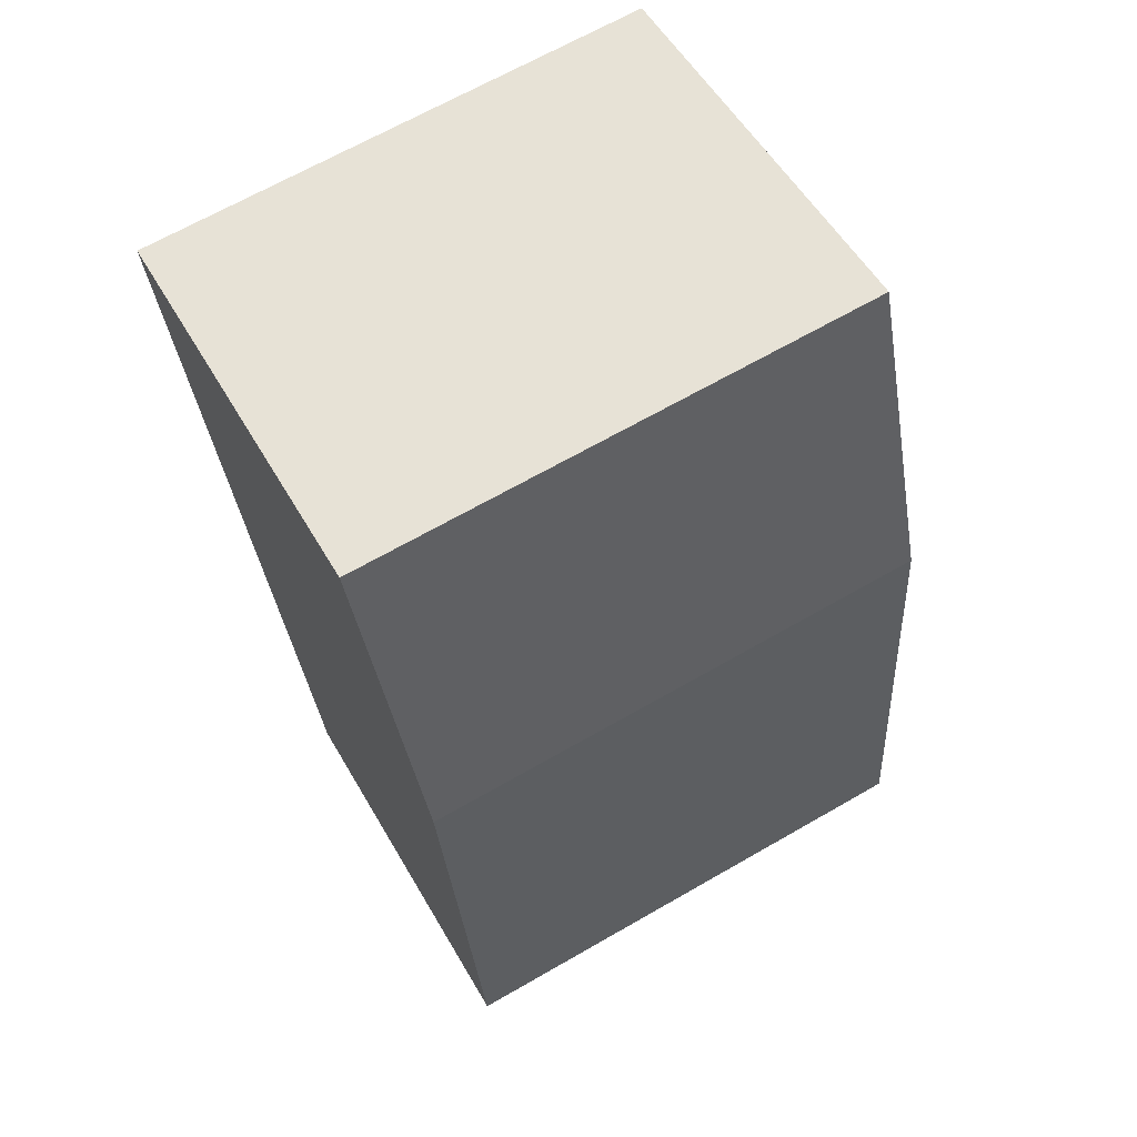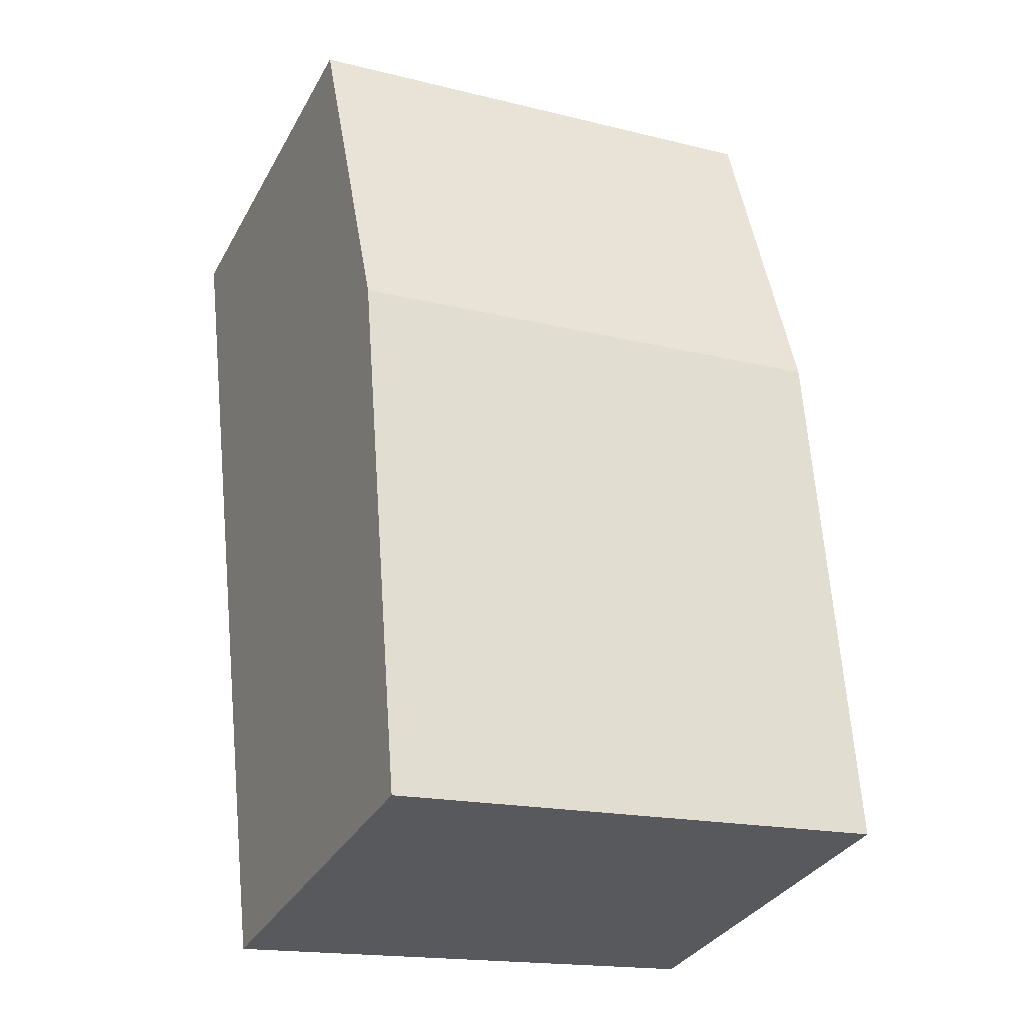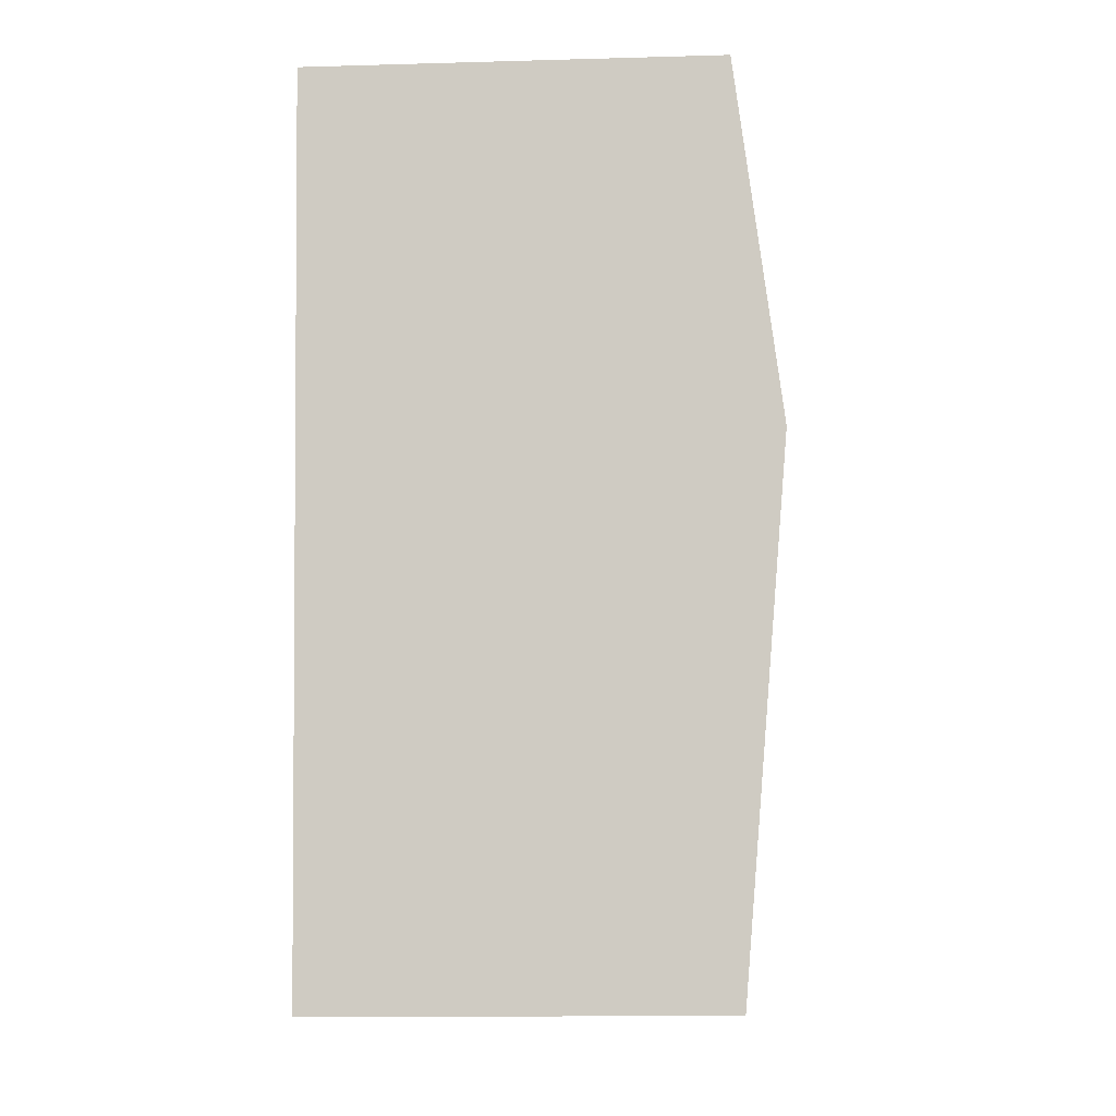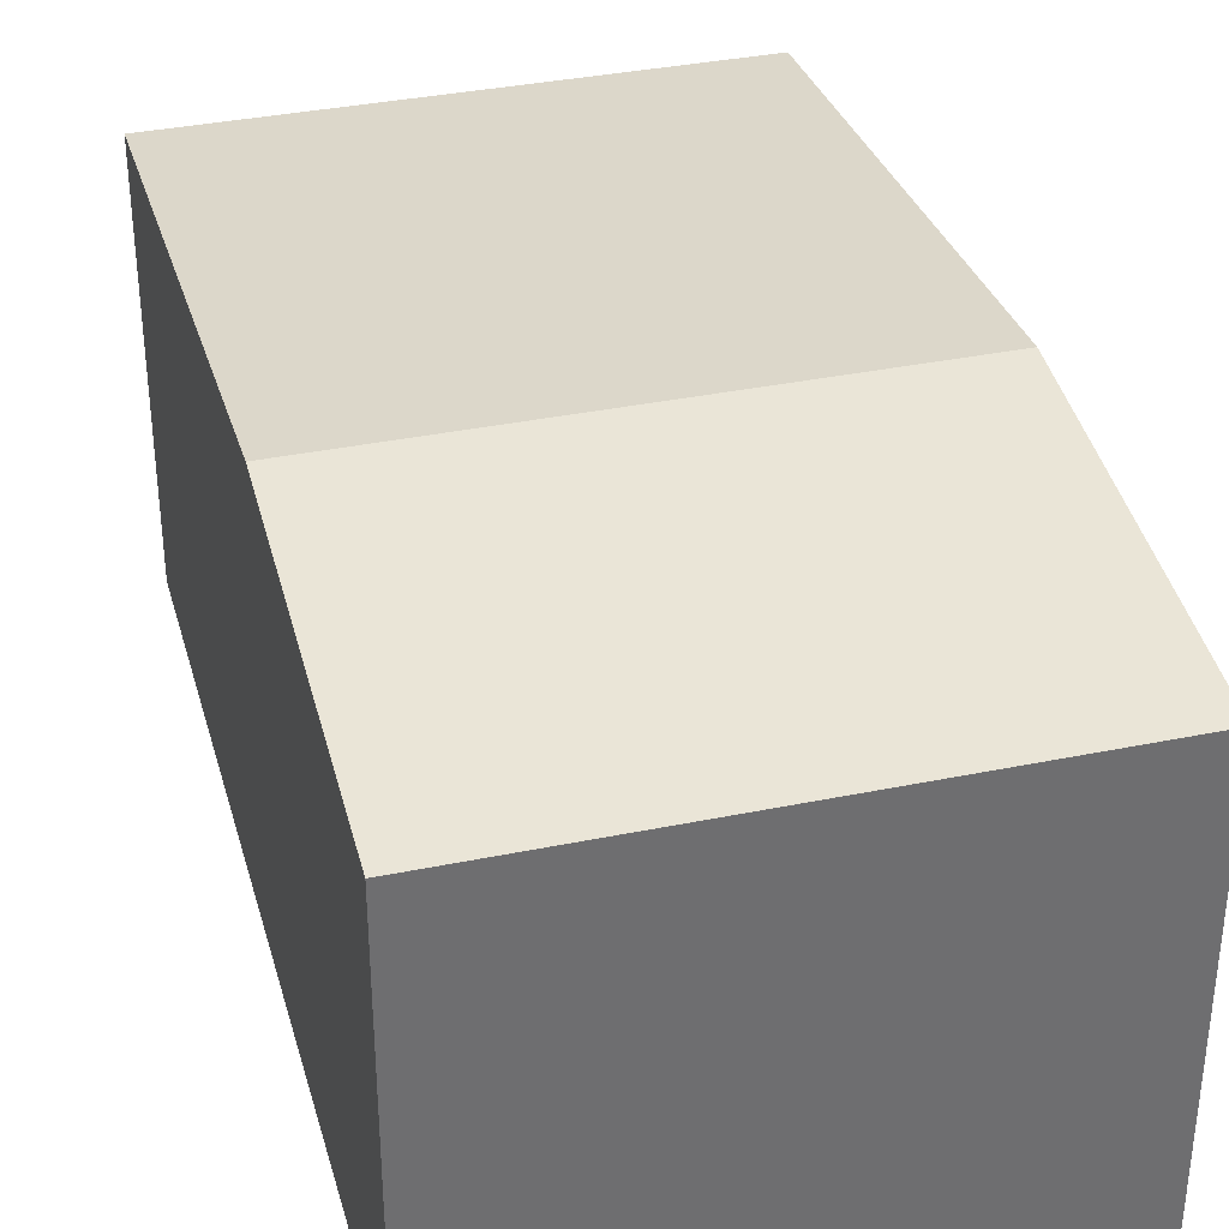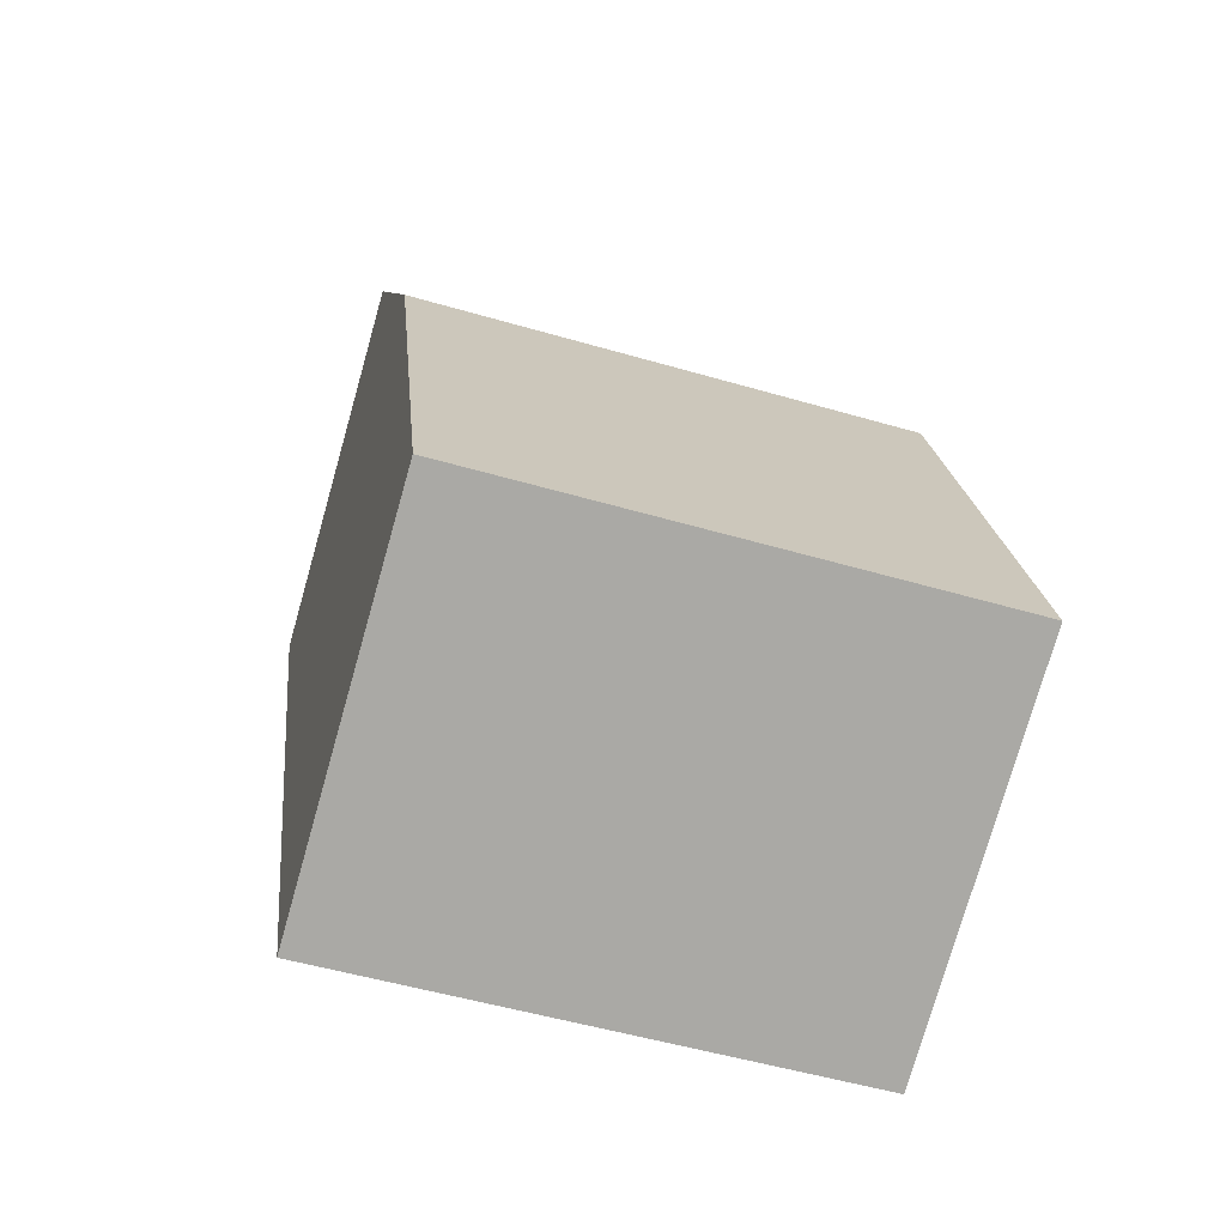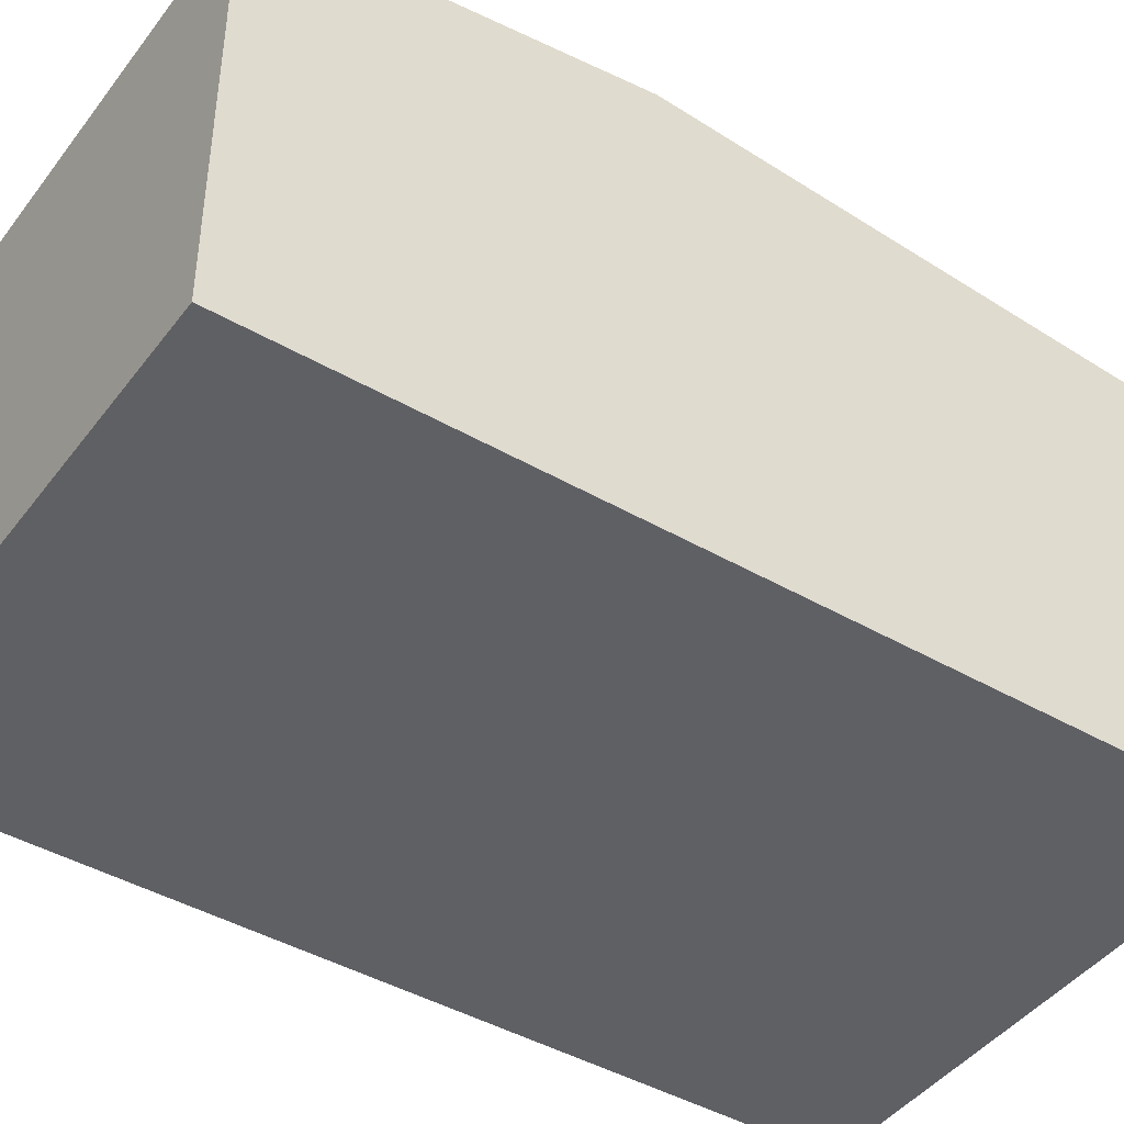
<metadata>
{"format":"obj","ext":"obj","renderer":"f3d","projection":"perspective","resolution":1024,"background":"white","views":[{"elev":53.7,"azim":150.8,"up":"+Z"},{"elev":-33.3,"azim":154.9,"up":"+Z"},{"elev":-13.1,"azim":93.7,"up":"+Z"},{"elev":35.9,"azim":-8.3,"up":"+Y"},{"elev":-76.8,"azim":164.1,"up":"+Z"},{"elev":-43.7,"azim":62.6,"up":"+Y"}]}
</metadata>
<code>
v  5.898 3.903 7.8
v  0.599 4.34 5.044
v  0.996 3.903 8.383
v  5.501 4.34 4.461
v  4.901 3.899 -0.582
v  0 3.899 2.387e-16
v  4.901 3.564e-17 -0.582
v  5.501 -2.732e-16 4.461
v  5.898 -4.776e-16 7.8
v  0 0 0
v  0.599 -3.089e-16 5.044
v  0.996 -5.133e-16 8.383
g defaultobject
f 1 2 3
f 2 1 4
f 5 2 4
f 2 5 6
f 4 7 5
f 7 4 1
f 7 1 8
f 8 1 9
f 7 6 5
f 6 7 10
f 10 2 6
f 2 10 11
f 2 11 3
f 3 11 12
f 12 1 3
f 1 12 9
f 8 10 7
f 10 8 9
f 10 9 11
f 11 9 12

</code>
